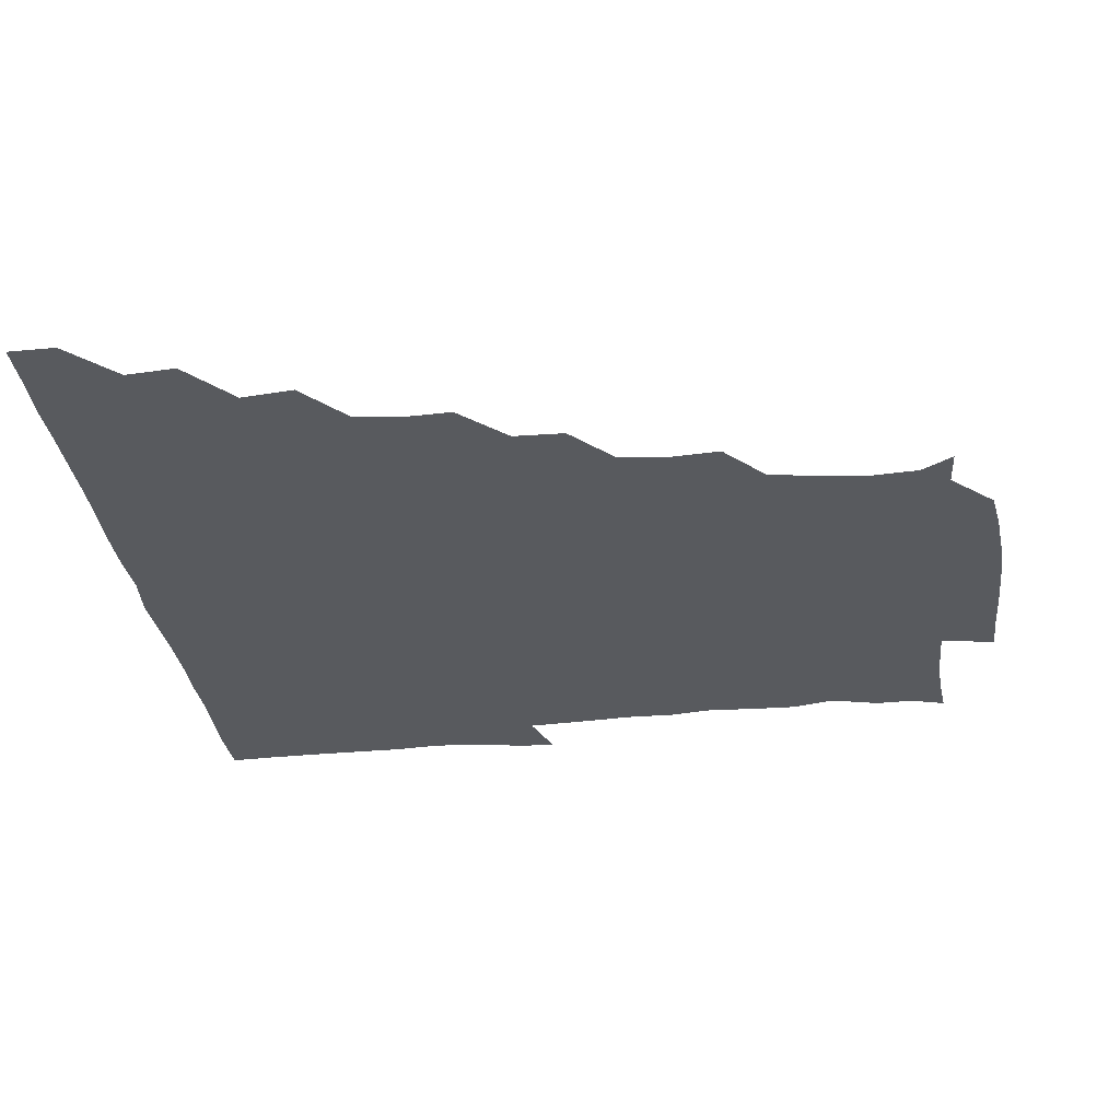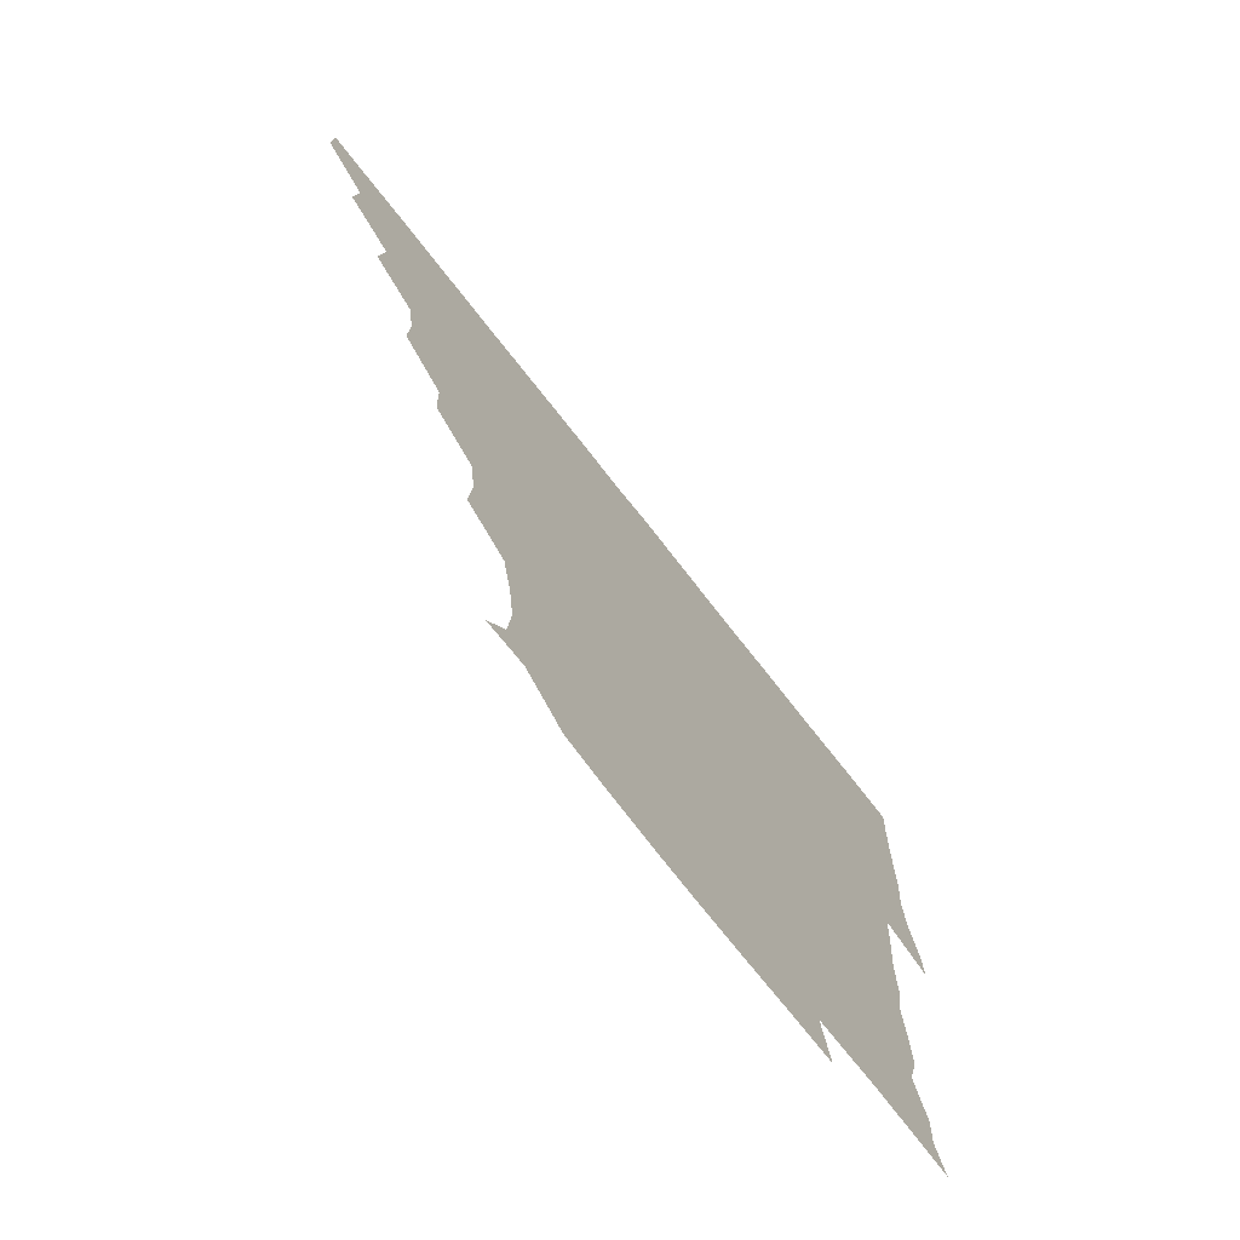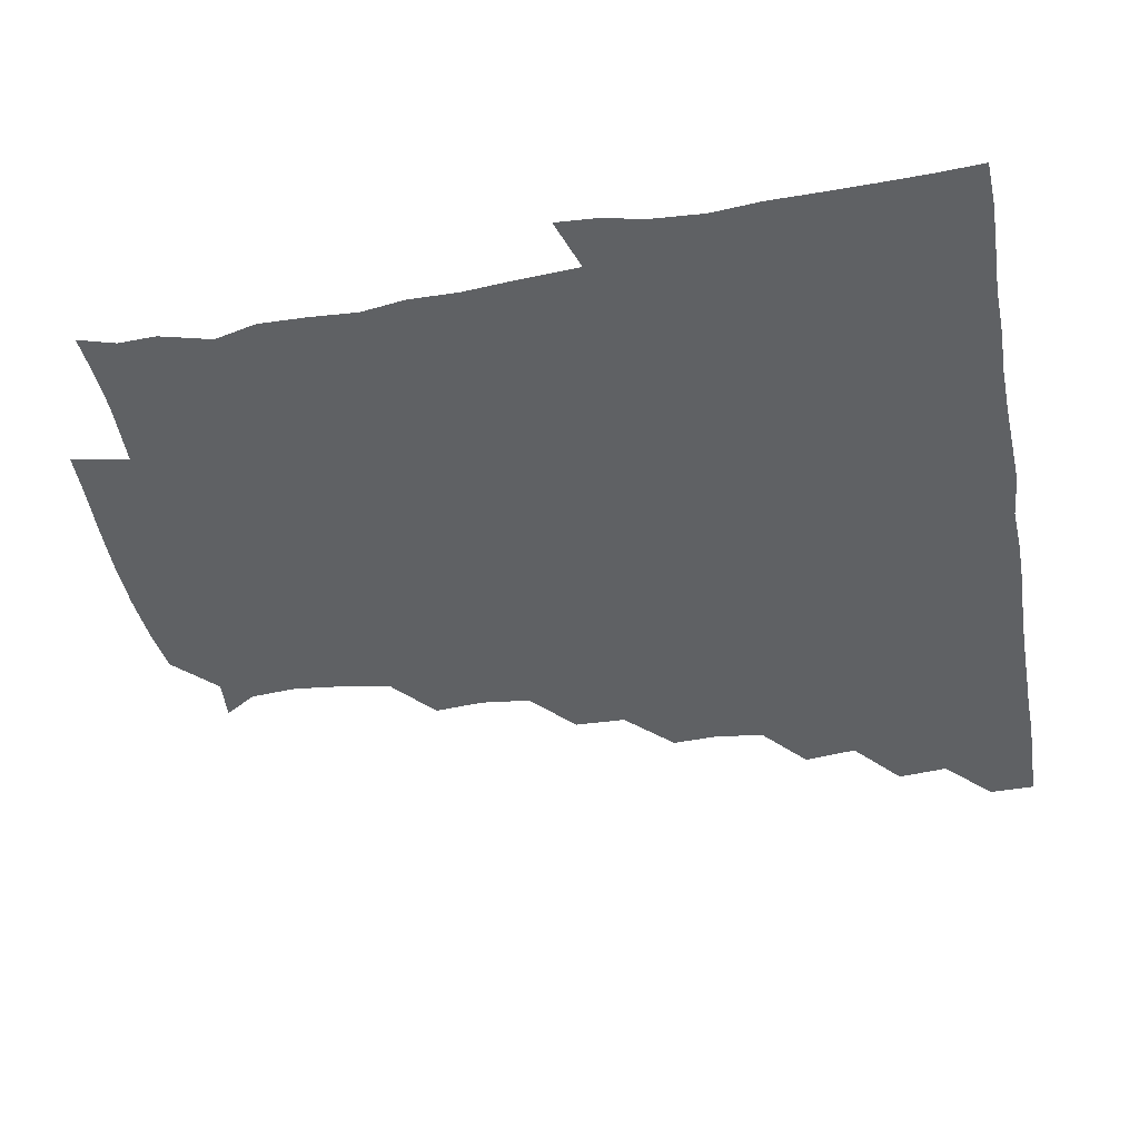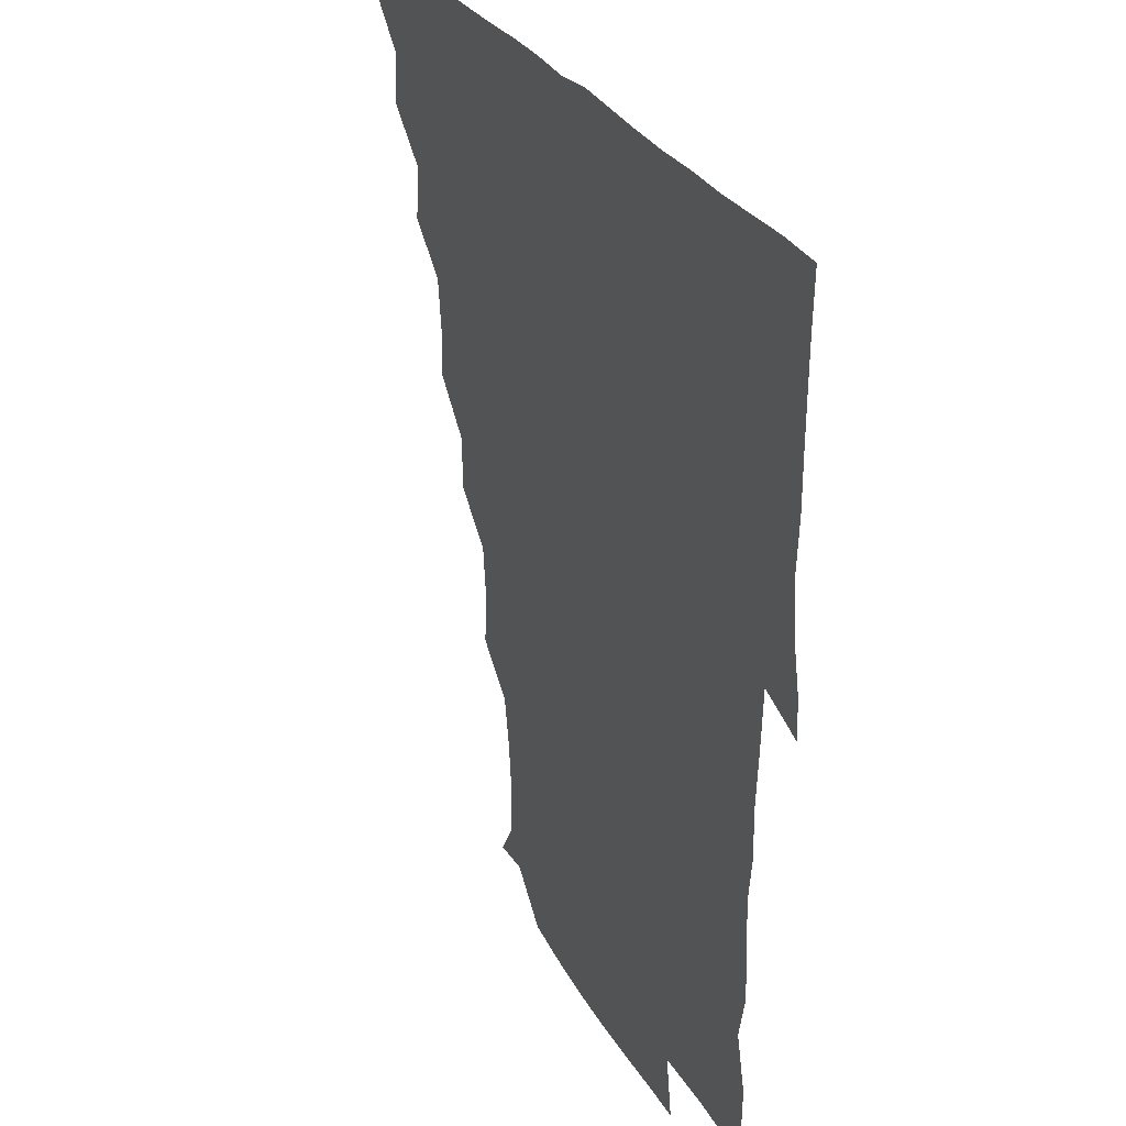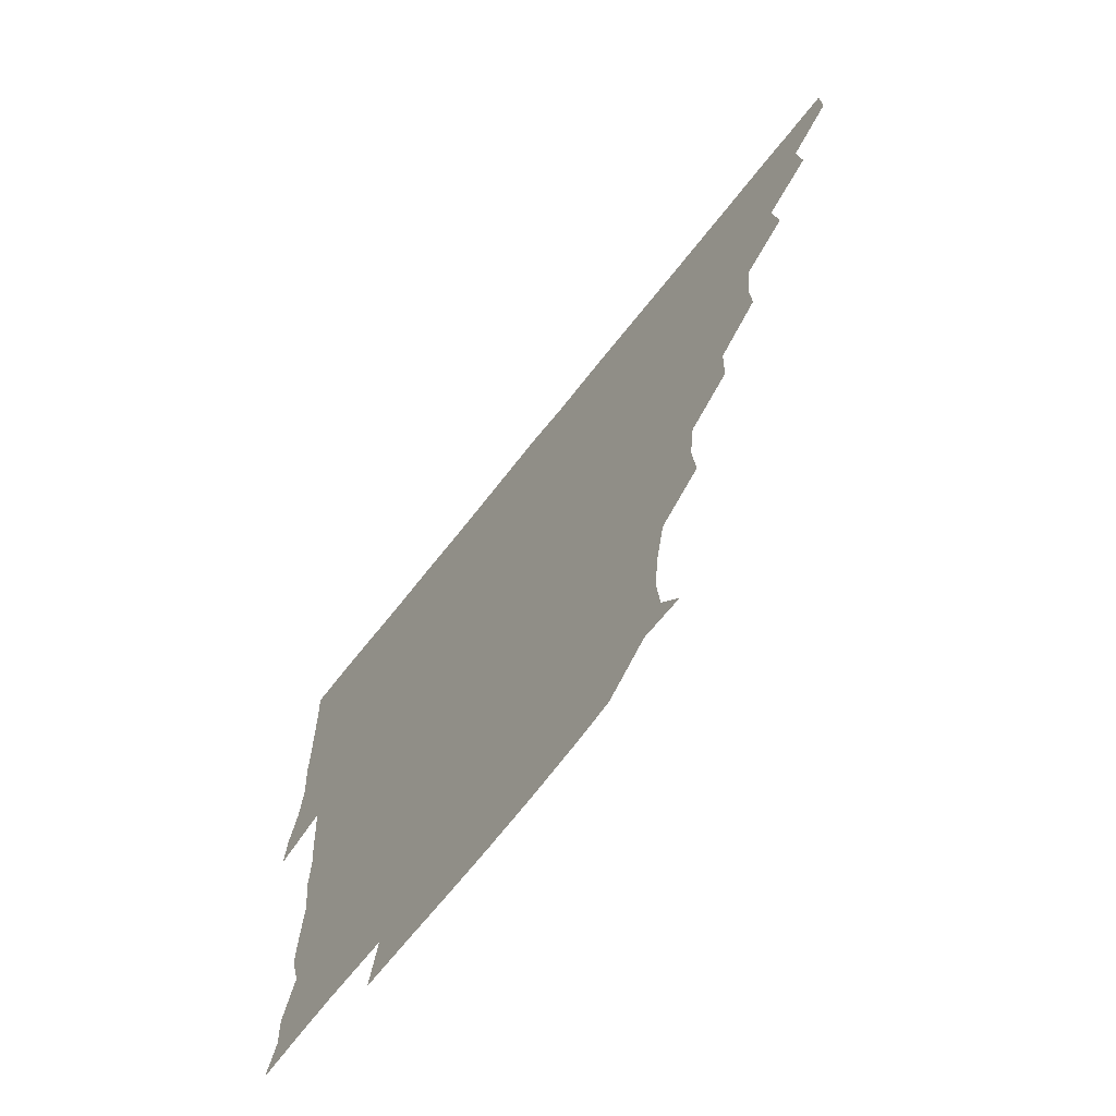
<metadata>
{"format":"obj","ext":"obj","renderer":"f3d","projection":"perspective","resolution":1024,"background":"white","views":[{"elev":-30.9,"azim":-82.8,"up":"+Z"},{"elev":-74.1,"azim":-51.9,"up":"+Y"},{"elev":-46.1,"azim":100.4,"up":"+Z"},{"elev":29.3,"azim":65.5,"up":"+Y"},{"elev":-70.1,"azim":-128.4,"up":"+Y"}]}
</metadata>
<code>
v 435.9 420.7 0
v 436.1 435.9 0
v 450.1 389.2 0
v 451.5 405.4 0
v 451.7 421 0
v 451.2 436 0
v 465.2 357.4 0
v 467.1 374.7 0
v 467.1 391.5 0
v 466.3 406 0
v 466.2 420.9 0
v 466.1 436.5 0
v 482.4 312.9 0
v 483 327.9 0
v 480.9 343.8 0
v 481.4 360.9 0
v 482 376.7 0
v 481.8 391.6 0
v 481.2 406.1 0
v 481 421.1 0
v 481 436.2 0
v 497.9 280.8 0
v 497.4 297.5 0
v 495.8 313.5 0
v 498.5 333.3 0
v 495.7 345.7 0
v 496.9 362 0
v 496.5 376.4 0
v 496.2 391.2 0
v 496.3 406 0
v 496.3 420.7 0
v 496 436.2 0
v 513.7 234.5 0
v 514.9 250.7 0
v 513 267 0
v 512.2 285.7 0
v 511.4 300.4 0
v 511.8 317.1 0
v 512.1 333 0
v 510.8 345.8 0
v 511.9 362.3 0
v 511.3 376.3 0
v 511.2 391.1 0
v 511.1 406 0
v 511.1 420.9 0
v 511.1 436.1 0
v 525.5 163.4 0
v 532.1 173.9 0
v 533.2 189.1 0
v 531.4 205.6 0
v 528.5 221.6 0
v 528.5 240.7 0
v 527.2 255.3 0
v 526.9 271.5 0
v 526.4 286 0
v 526.9 302.5 0
v 526.4 316.4 0
v 526.2 331.8 0
v 526.3 346.6 0
v 526.4 361.5 0
v 526.3 376.2 0
v 525.9 391.1 0
v 526.1 405.9 0
v 526 420.8 0
v 526.2 436.4 0
v 538.9 164.3 0
v 544.8 180.1 0
v 544.2 196.2 0
v 542.6 209.3 0
v 542.1 226.4 0
v 542.5 243.1 0
v 541.8 256.7 0
v 541.2 270.9 0
v 541.5 286.8 0
v 541.3 302.2 0
v 541.5 317 0
v 541.4 331.8 0
v 541.2 346.6 0
v 541.9 362.1 0
v 541.5 376.2 0
v 541.2 391 0
v 541.2 405.9 0
v 540.9 421.4 0
v 541 436.9 0
v 552.7 150.5 0
v 557.1 165.5 0
v 558.1 182.7 0
v 556.5 198.2 0
v 558 211.8 0
v 556.3 228.3 0
v 557.1 242.7 0
v 556.4 257 0
v 556.5 272.5 0
v 556.8 287.6 0
v 556.3 301.3 0
v 556.1 317 0
v 556.4 331.9 0
v 556.1 346.1 0
v 556.3 361.7 0
v 556.1 376.2 0
v 556.1 391 0
v 556.4 405.6 0
v 556.3 420.3 0
v 555.5 436.9 0
v 566.5 148.4 0
v 572.6 168 0
v 572.5 183.2 0
v 570.9 196.4 0
v 571.5 214.5 0
v 571.3 226.6 0
v 571.7 242 0
v 571.3 256.7 0
v 571.1 272.1 0
v 571.1 287.5 0
v 571.7 302.4 0
v 570.9 315.5 0
v 571.1 331.5 0
v 571.1 346.3 0
v 571.1 361.4 0
v 571.1 376.1 0
v 571.1 390.9 0
v 571.3 405.6 0
v 571.2 420.5 0
v 570.9 436.1 0
v 583.1 147 0
v 586.6 168.1 0
v 586.4 183.3 0
v 587.5 196.4 0
v 585.4 212.8 0
v 586.3 225.4 0
v 585.8 242.7 0
v 586.1 257.5 0
v 586.4 272.1 0
v 586 286.6 0
v 586.1 302.7 0
v 586.3 317.1 0
v 586.4 332.3 0
v 586.2 346.7 0
v 586.3 361.4 0
v 586.3 376.2 0
v 586.3 390.9 0
v 586.3 405.5 0
v 585.9 420.9 0
v 585.6 437.5 0
v 599.7 146.5 0
v 600.7 168 0
v 600.7 183.5 0
v 601.4 199.2 0
v 601.4 212.4 0
v 602 227 0
v 601 242.4 0
v 600.6 257.2 0
v 601.1 272.2 0
v 601.1 287.2 0
v 601 302.4 0
v 601.2 316.4 0
v 601.1 331.7 0
v 601.1 346.1 0
v 601.2 361.4 0
v 601.3 376.3 0
v 601.3 391 0
v 601 406 0
v 600.9 420.8 0
v 599.9 436.8 0
v 616.4 146.7 0
v 615.2 167.9 0
v 615.8 183.7 0
v 615.9 197.1 0
v 616.1 212.5 0
v 616.1 228.4 0
v 615.8 243.7 0
v 616.2 256.8 0
v 615.6 272.7 0
v 615.9 287.3 0
v 615.7 302.4 0
v 616.2 317.5 0
v 616.1 331.7 0
v 616.1 346.7 0
v 616.1 361.5 0
v 616.3 376.4 0
v 616.2 391 0
v 616.4 405.7 0
v 615.8 421.1 0
v 614.9 436.1 0
v 633 147.2 0
v 630.1 166.8 0
v 630.2 182.7 0
v 630.6 197.2 0
v 630.6 213.2 0
v 630.5 228.6 0
v 630.4 242.5 0
v 631.2 257.8 0
v 630.8 272 0
v 630.8 287 0
v 630.8 301.5 0
v 630.8 317.4 0
v 631 332.1 0
v 631 346.5 0
v 631 361.9 0
v 631.2 376.5 0
v 631.1 391.1 0
v 631.2 405.9 0
v 631.3 420.7 0
v 630.4 435.8 0
v 646.9 147.3 0
v 643.9 165.7 0
v 644.5 182.3 0
v 644.9 198.1 0
v 645.1 213.5 0
v 644.8 228.9 0
v 645.3 242 0
v 645.1 258.4 0
v 645.7 272.3 0
v 645.8 287 0
v 645.9 301.4 0
v 645.3 317.2 0
v 645.4 332.8 0
v 646 346.4 0
v 646 361.1 0
v 646 376.6 0
v 646.4 391.7 0
v 646.5 405.9 0
v 646.4 420.5 0
v 645.2 436.1 0
v 665.1 166.2 0
v 660.5 181.9 0
v 659.8 196.6 0
v 658.7 213.1 0
v 659.4 227.9 0
v 660 241.8 0
v 659.7 257 0
v 660.1 272.2 0
v 660 287.6 0
v 660.2 303.2 0
v 660.5 317.4 0
v 660.3 332.2 0
v 660.5 347.2 0
v 660.8 361.7 0
v 660.8 376.8 0
v 661 391.4 0
v 661.1 406.1 0
v 661.2 420.8 0
v 661 435.7 0
v 680.5 165.3 0
v 674.7 181.2 0
v 673.5 196.7 0
v 672.5 210.9 0
v 673.4 226.3 0
v 673.4 241.2 0
v 673.9 255.4 0
v 673.9 271.7 0
v 673.9 287.1 0
v 674.6 302.5 0
v 675.2 318.3 0
v 674.6 332.4 0
v 674.4 347.6 0
v 674.7 362.9 0
v 675.4 377 0
v 675.6 391.9 0
v 675.9 406.1 0
v 676.1 420.8 0
v 676 436.1 0
v 692.1 164.3 0
v 688.6 176.1 0
v 689 188.4 0
v 684.8 205 0
v 688.1 218.8 0
v 687.8 234 0
v 686.9 250.1 0
v 688.9 264.8 0
v 688.7 280.6 0
v 690 297 0
v 691.3 317.7 0
v 689 332.3 0
v 688.8 345.8 0
v 689.1 360.8 0
v 689.5 376.5 0
v 689.6 391.9 0
v 690.5 406.3 0
v 690.6 420.6 0
v 690.9 436.5 0
v 708.2 311.9 0
v 707.4 324.6 0
v 704.4 339.5 0
v 703.4 356 0
v 704.7 372.1 0
v 704.8 388.7 0
v 705 405.4 0
v 705.5 420.9 0
v 706.2 435.9 0
f 4 5 1
f 1 5 2
f 5 6 2
f 8 9 3
f 3 9 4
f 9 10 4
f 4 10 5
f 10 11 5
f 5 11 6
f 11 12 6
f 15 16 7
f 7 16 8
f 16 17 8
f 8 17 9
f 17 18 9
f 9 18 10
f 18 19 10
f 10 19 11
f 19 20 11
f 11 20 12
f 20 21 12
f 23 24 13
f 13 24 14
f 24 25 14
f 14 25 15
f 25 26 15
f 15 26 16
f 26 27 16
f 16 27 17
f 27 28 17
f 17 28 18
f 28 29 18
f 18 29 19
f 29 30 19
f 19 30 20
f 30 31 20
f 20 31 21
f 31 32 21
f 35 36 22
f 22 36 23
f 36 37 23
f 23 37 24
f 37 38 24
f 24 38 25
f 38 39 25
f 25 39 26
f 39 40 26
f 26 40 27
f 40 41 27
f 27 41 28
f 41 42 28
f 28 42 29
f 42 43 29
f 29 43 30
f 43 44 30
f 30 44 31
f 44 45 31
f 31 45 32
f 45 46 32
f 51 52 33
f 33 52 34
f 52 53 34
f 34 53 35
f 53 54 35
f 35 54 36
f 54 55 36
f 36 55 37
f 55 56 37
f 37 56 38
f 56 57 38
f 38 57 39
f 57 58 39
f 39 58 40
f 58 59 40
f 40 59 41
f 59 60 41
f 41 60 42
f 60 61 42
f 42 61 43
f 61 62 43
f 43 62 44
f 62 63 44
f 44 63 45
f 63 64 45
f 45 64 46
f 64 65 46
f 47 66 48
f 66 67 48
f 48 67 49
f 67 68 49
f 49 68 50
f 68 69 50
f 50 69 51
f 69 70 51
f 51 70 52
f 70 71 52
f 52 71 53
f 71 72 53
f 53 72 54
f 72 73 54
f 54 73 55
f 73 74 55
f 55 74 56
f 74 75 56
f 56 75 57
f 75 76 57
f 57 76 58
f 76 77 58
f 58 77 59
f 77 78 59
f 59 78 60
f 78 79 60
f 60 79 61
f 79 80 61
f 61 80 62
f 80 81 62
f 62 81 63
f 81 82 63
f 63 82 64
f 82 83 64
f 64 83 65
f 83 84 65
f 85 86 66
f 66 86 67
f 86 87 67
f 67 87 68
f 87 88 68
f 68 88 69
f 88 89 69
f 69 89 70
f 89 90 70
f 70 90 71
f 90 91 71
f 71 91 72
f 91 92 72
f 72 92 73
f 92 93 73
f 73 93 74
f 93 94 74
f 74 94 75
f 94 95 75
f 75 95 76
f 95 96 76
f 76 96 77
f 96 97 77
f 77 97 78
f 97 98 78
f 78 98 79
f 98 99 79
f 79 99 80
f 99 100 80
f 80 100 81
f 100 101 81
f 81 101 82
f 101 102 82
f 82 102 83
f 102 103 83
f 83 103 84
f 103 104 84
f 85 105 86
f 105 106 86
f 86 106 87
f 106 107 87
f 87 107 88
f 107 108 88
f 88 108 89
f 108 109 89
f 89 109 90
f 109 110 90
f 90 110 91
f 110 111 91
f 91 111 92
f 111 112 92
f 92 112 93
f 112 113 93
f 93 113 94
f 113 114 94
f 94 114 95
f 114 115 95
f 95 115 96
f 115 116 96
f 96 116 97
f 116 117 97
f 97 117 98
f 117 118 98
f 98 118 99
f 118 119 99
f 99 119 100
f 119 120 100
f 100 120 101
f 120 121 101
f 101 121 102
f 121 122 102
f 102 122 103
f 122 123 103
f 103 123 104
f 123 124 104
f 105 125 106
f 125 126 106
f 106 126 107
f 126 127 107
f 107 127 108
f 127 128 108
f 108 128 109
f 128 129 109
f 109 129 110
f 129 130 110
f 110 130 111
f 130 131 111
f 111 131 112
f 131 132 112
f 112 132 113
f 132 133 113
f 113 133 114
f 133 134 114
f 114 134 115
f 134 135 115
f 115 135 116
f 135 136 116
f 116 136 117
f 136 137 117
f 117 137 118
f 137 138 118
f 118 138 119
f 138 139 119
f 119 139 120
f 139 140 120
f 120 140 121
f 140 141 121
f 121 141 122
f 141 142 122
f 122 142 123
f 142 143 123
f 123 143 124
f 143 144 124
f 125 145 126
f 145 146 126
f 126 146 127
f 146 147 127
f 127 147 128
f 147 148 128
f 128 148 129
f 148 149 129
f 129 149 130
f 149 150 130
f 130 150 131
f 150 151 131
f 131 151 132
f 151 152 132
f 132 152 133
f 152 153 133
f 133 153 134
f 153 154 134
f 134 154 135
f 154 155 135
f 135 155 136
f 155 156 136
f 136 156 137
f 156 157 137
f 137 157 138
f 157 158 138
f 138 158 139
f 158 159 139
f 139 159 140
f 159 160 140
f 140 160 141
f 160 161 141
f 141 161 142
f 161 162 142
f 142 162 143
f 162 163 143
f 143 163 144
f 163 164 144
f 145 165 146
f 165 166 146
f 146 166 147
f 166 167 147
f 147 167 148
f 167 168 148
f 148 168 149
f 168 169 149
f 149 169 150
f 169 170 150
f 150 170 151
f 170 171 151
f 151 171 152
f 171 172 152
f 152 172 153
f 172 173 153
f 153 173 154
f 173 174 154
f 154 174 155
f 174 175 155
f 155 175 156
f 175 176 156
f 156 176 157
f 176 177 157
f 157 177 158
f 177 178 158
f 158 178 159
f 178 179 159
f 159 179 160
f 179 180 160
f 160 180 161
f 180 181 161
f 161 181 162
f 181 182 162
f 162 182 163
f 182 183 163
f 163 183 164
f 183 184 164
f 165 185 166
f 185 186 166
f 166 186 167
f 186 187 167
f 167 187 168
f 187 188 168
f 168 188 169
f 188 189 169
f 169 189 170
f 189 190 170
f 170 190 171
f 190 191 171
f 171 191 172
f 191 192 172
f 172 192 173
f 192 193 173
f 173 193 174
f 193 194 174
f 174 194 175
f 194 195 175
f 175 195 176
f 195 196 176
f 176 196 177
f 196 197 177
f 177 197 178
f 197 198 178
f 178 198 179
f 198 199 179
f 179 199 180
f 199 200 180
f 180 200 181
f 200 201 181
f 181 201 182
f 201 202 182
f 182 202 183
f 202 203 183
f 183 203 184
f 203 204 184
f 185 205 186
f 205 206 186
f 186 206 187
f 206 207 187
f 187 207 188
f 207 208 188
f 188 208 189
f 208 209 189
f 189 209 190
f 209 210 190
f 190 210 191
f 210 211 191
f 191 211 192
f 211 212 192
f 192 212 193
f 212 213 193
f 193 213 194
f 213 214 194
f 194 214 195
f 214 215 195
f 195 215 196
f 215 216 196
f 196 216 197
f 216 217 197
f 197 217 198
f 217 218 198
f 198 218 199
f 218 219 199
f 199 219 200
f 219 220 200
f 200 220 201
f 220 221 201
f 201 221 202
f 221 222 202
f 202 222 203
f 222 223 203
f 203 223 204
f 223 224 204
f 206 225 207
f 225 226 207
f 207 226 208
f 226 227 208
f 208 227 209
f 227 228 209
f 209 228 210
f 228 229 210
f 210 229 211
f 229 230 211
f 211 230 212
f 230 231 212
f 212 231 213
f 231 232 213
f 213 232 214
f 232 233 214
f 214 233 215
f 233 234 215
f 215 234 216
f 234 235 216
f 216 235 217
f 235 236 217
f 217 236 218
f 236 237 218
f 218 237 219
f 237 238 219
f 219 238 220
f 238 239 220
f 220 239 221
f 239 240 221
f 221 240 222
f 240 241 222
f 222 241 223
f 241 242 223
f 223 242 224
f 242 243 224
f 225 244 226
f 244 245 226
f 226 245 227
f 245 246 227
f 227 246 228
f 246 247 228
f 228 247 229
f 247 248 229
f 229 248 230
f 248 249 230
f 230 249 231
f 249 250 231
f 231 250 232
f 250 251 232
f 232 251 233
f 251 252 233
f 233 252 234
f 252 253 234
f 234 253 235
f 253 254 235
f 235 254 236
f 254 255 236
f 236 255 237
f 255 256 237
f 237 256 238
f 256 257 238
f 238 257 239
f 257 258 239
f 239 258 240
f 258 259 240
f 240 259 241
f 259 260 241
f 241 260 242
f 260 261 242
f 242 261 243
f 261 262 243
f 244 263 245
f 263 264 245
f 245 264 246
f 264 265 246
f 246 265 247
f 265 266 247
f 247 266 248
f 266 267 248
f 248 267 249
f 267 268 249
f 249 268 250
f 268 269 250
f 250 269 251
f 269 270 251
f 251 270 252
f 270 271 252
f 252 271 253
f 271 272 253
f 253 272 254
f 272 273 254
f 254 273 255
f 273 274 255
f 255 274 256
f 274 275 256
f 256 275 257
f 275 276 257
f 257 276 258
f 276 277 258
f 258 277 259
f 277 278 259
f 259 278 260
f 278 279 260
f 260 279 261
f 279 280 261
f 261 280 262
f 280 281 262
f 273 282 274
f 282 283 274
f 274 283 275
f 283 284 275
f 275 284 276
f 284 285 276
f 276 285 277
f 285 286 277
f 277 286 278
f 286 287 278
f 278 287 279
f 287 288 279
f 279 288 280
f 288 289 280
f 280 289 281
f 289 290 281

</code>
